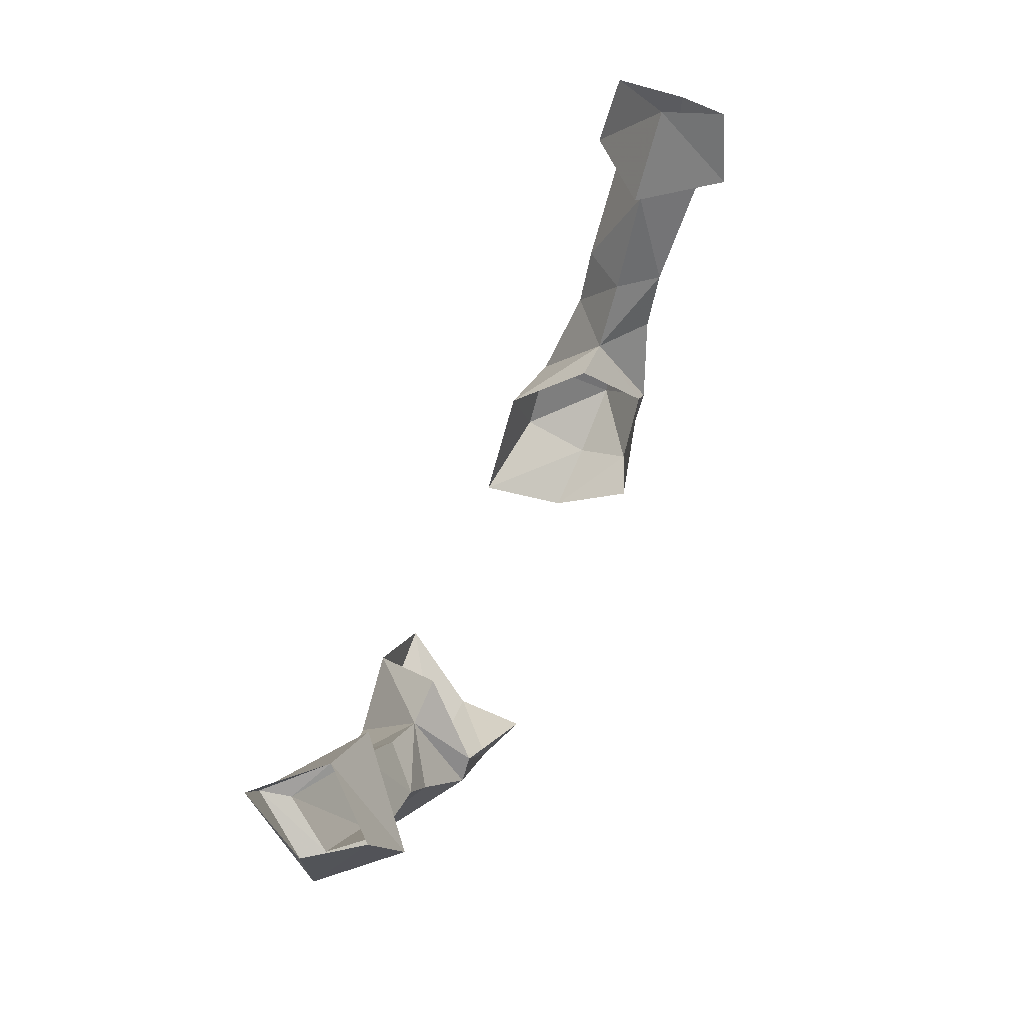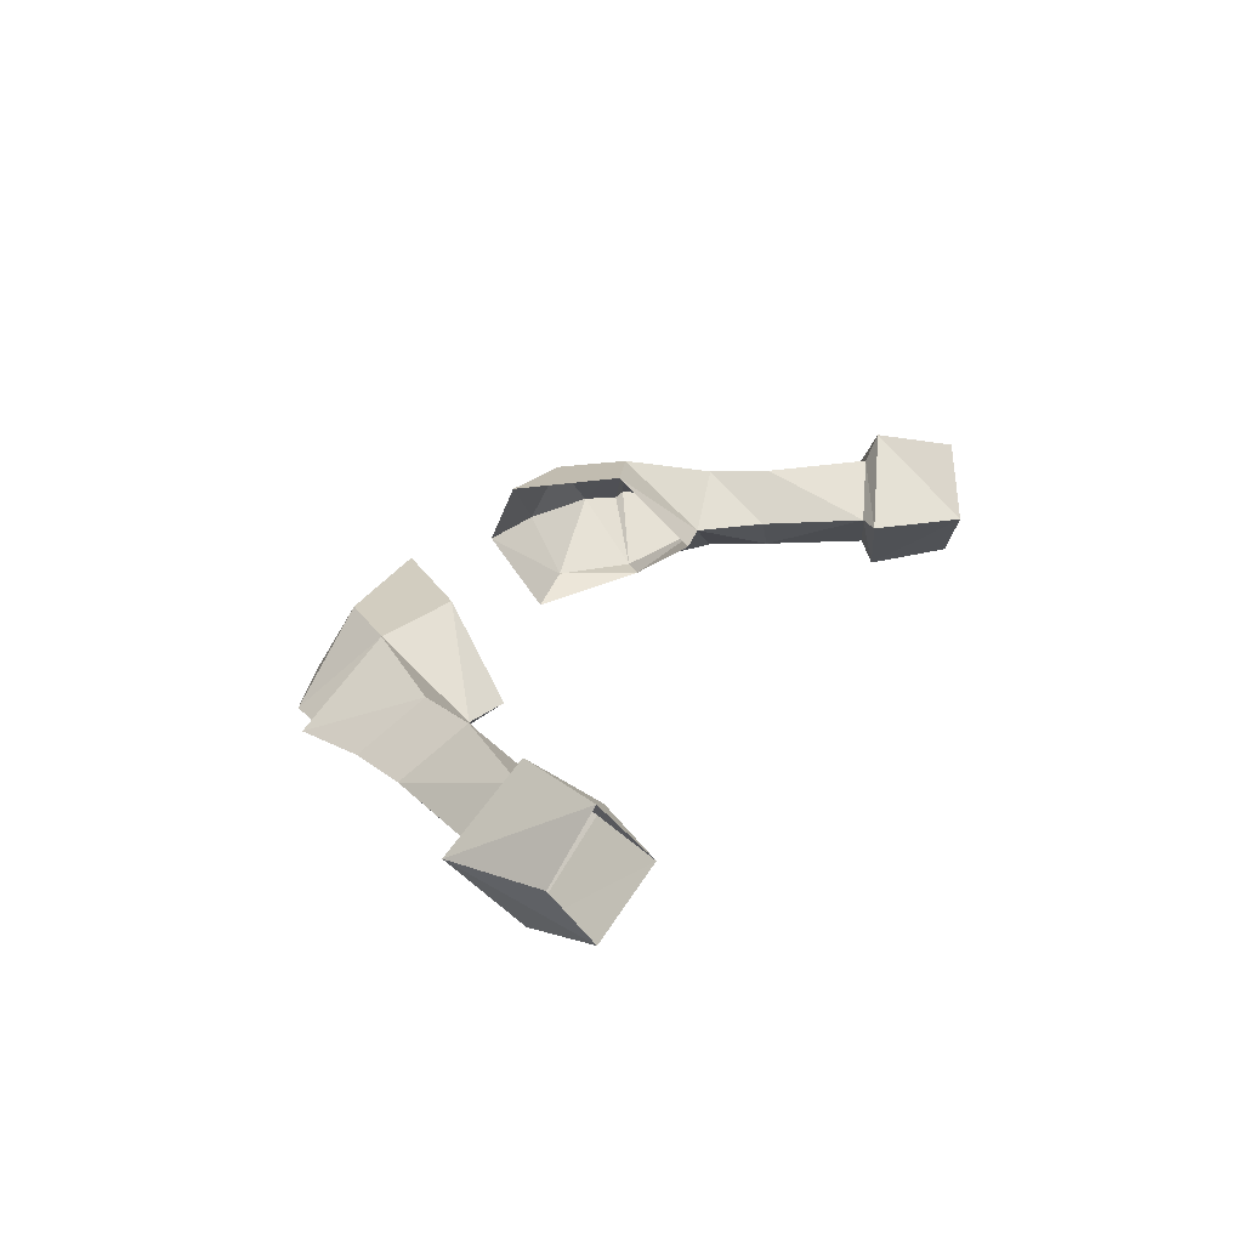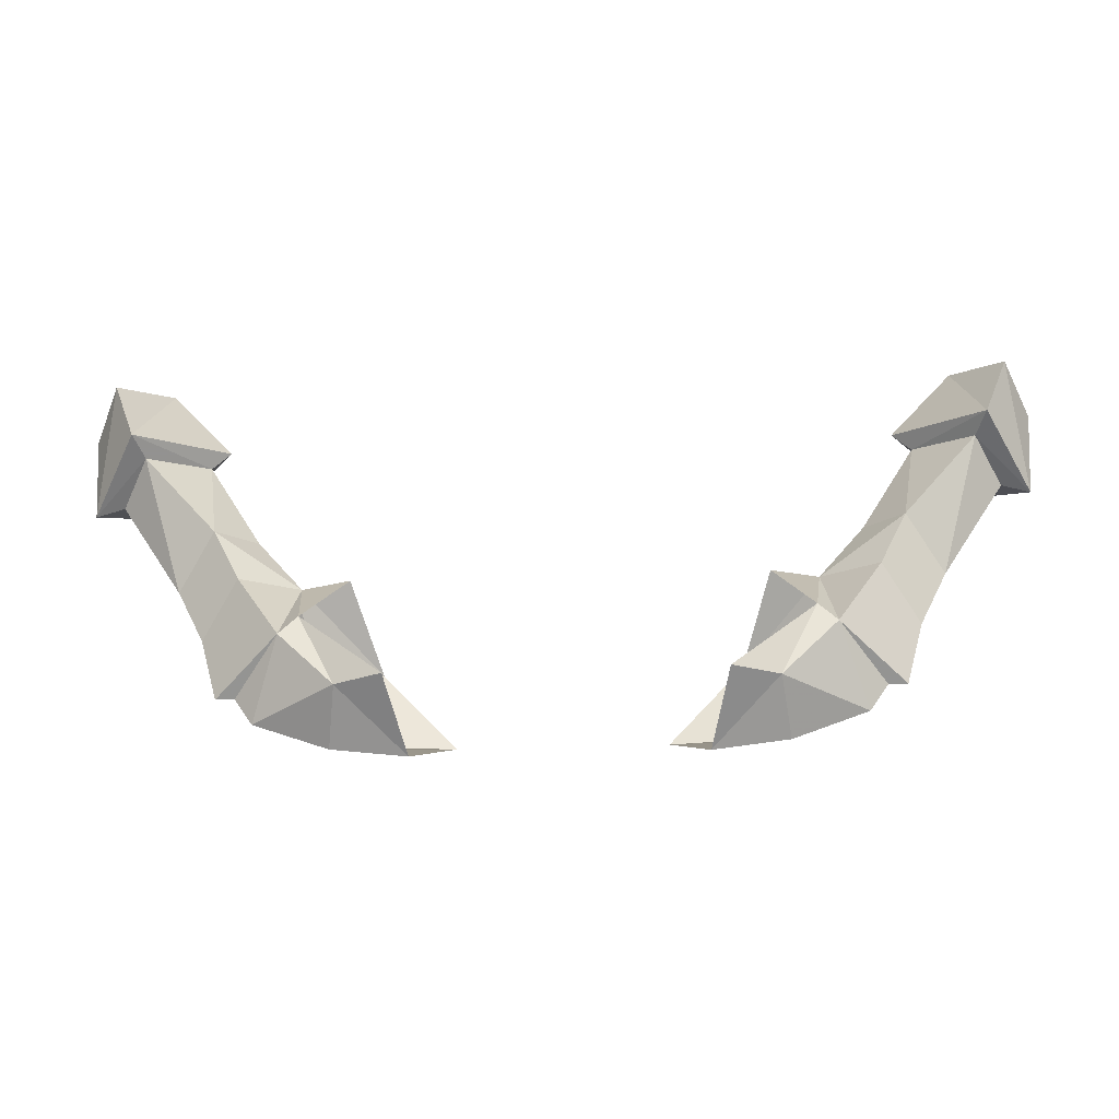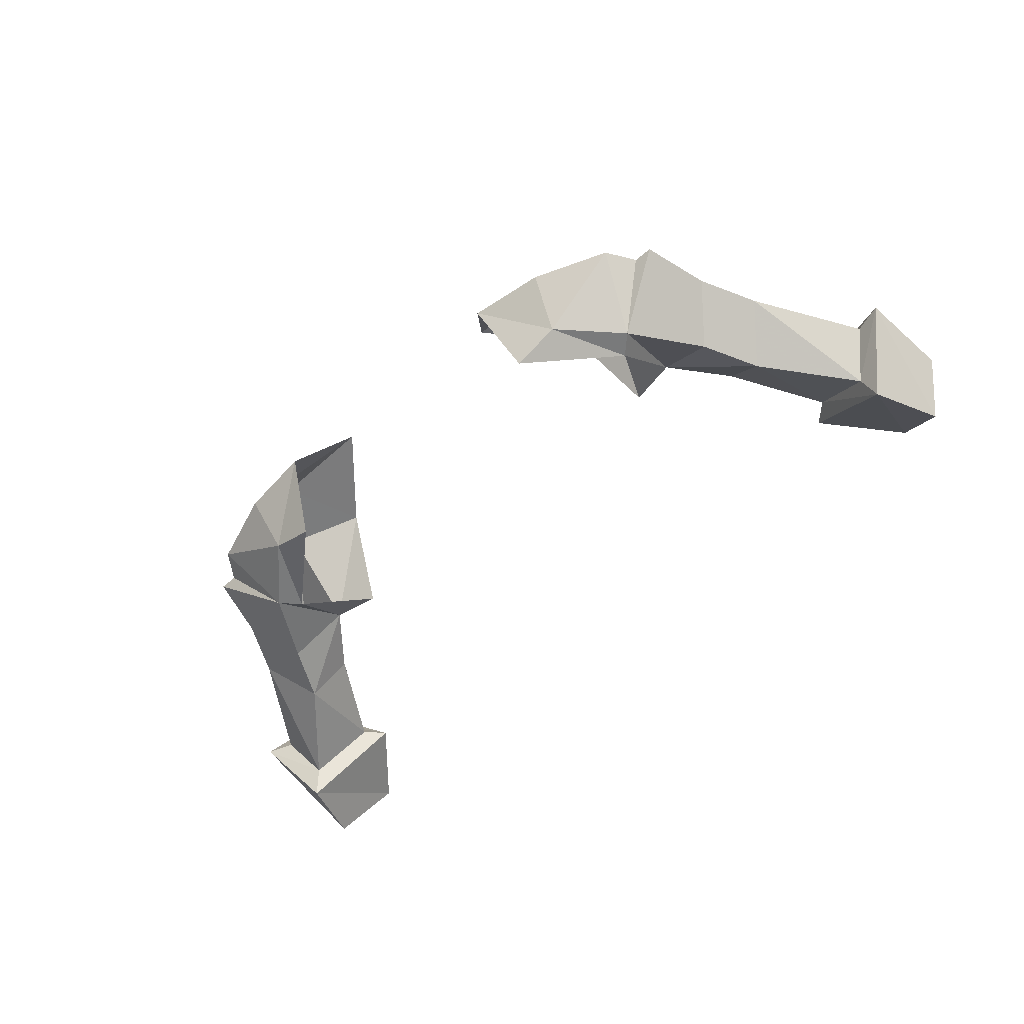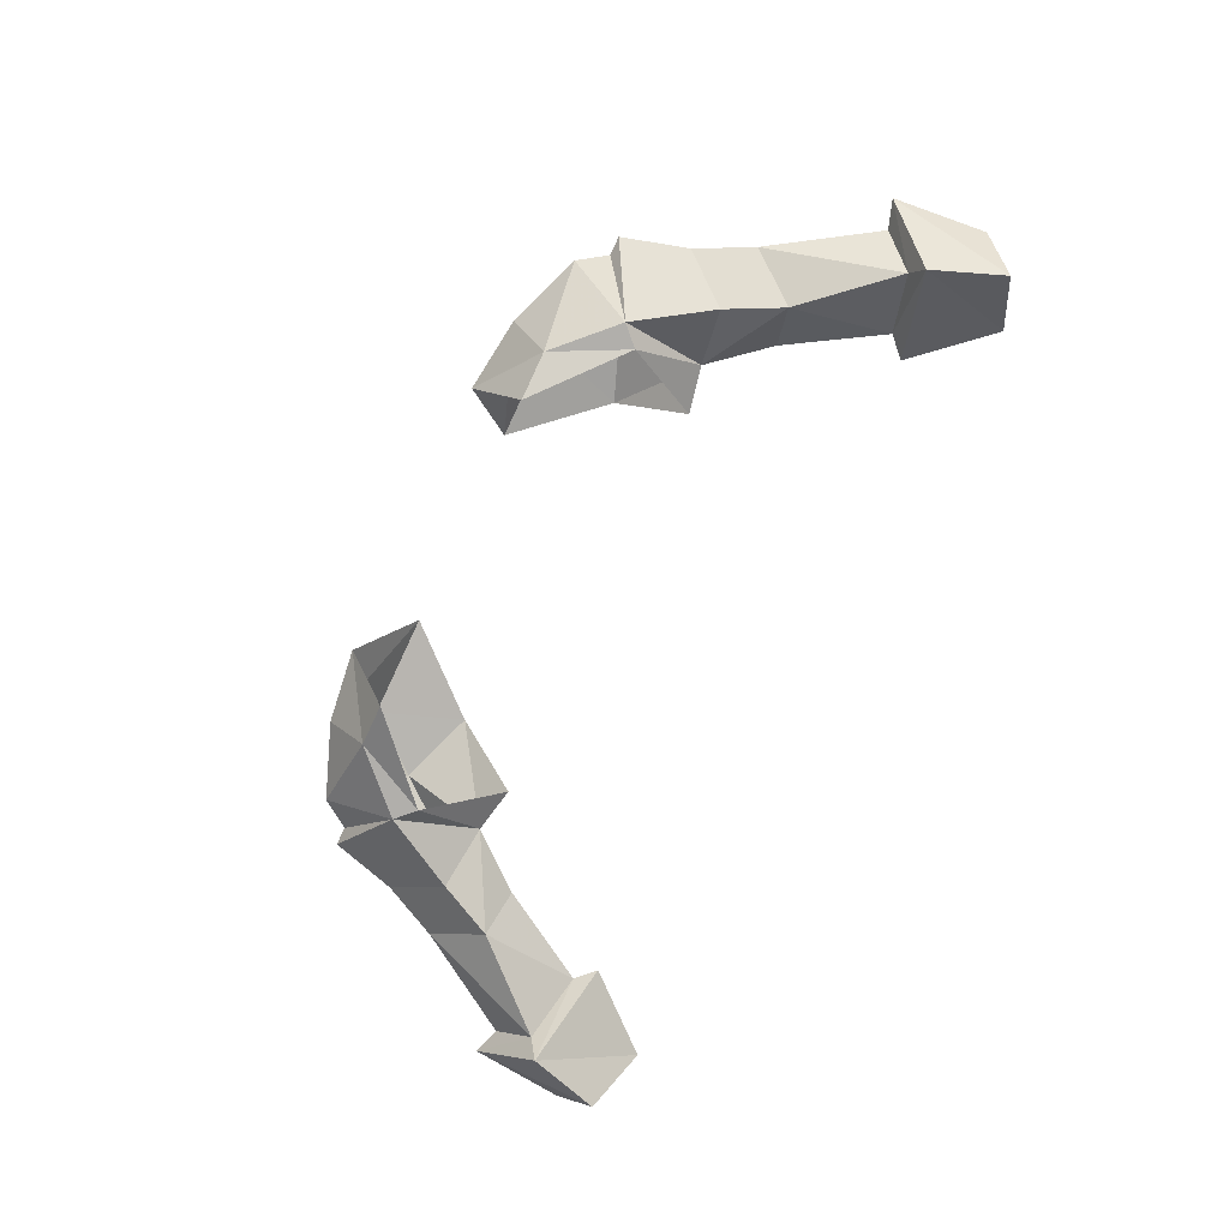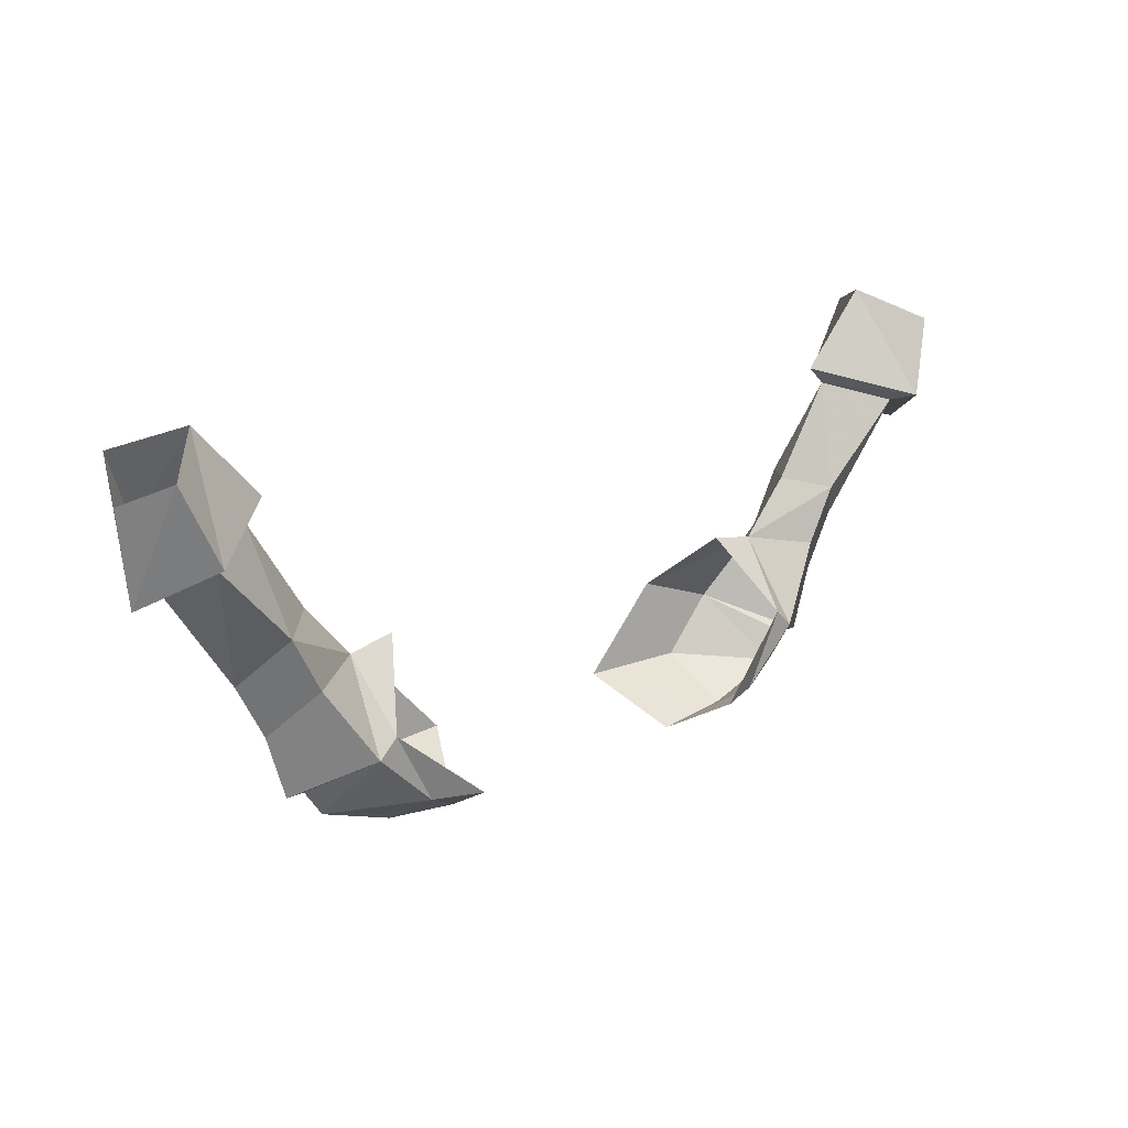
<metadata>
{"format":"obj","ext":"obj","renderer":"f3d","projection":"perspective","resolution":1024,"background":"white","views":[{"elev":61.5,"azim":113.4,"up":"+Y"},{"elev":23.6,"azim":114.8,"up":"+Z"},{"elev":-33.5,"azim":-177.3,"up":"+Y"},{"elev":-58.0,"azim":41.5,"up":"+Z"},{"elev":-78.1,"azim":64.8,"up":"+Z"},{"elev":19.9,"azim":140.1,"up":"+Y"}]}
</metadata>
<code>
v -0.2422 -1.414 0
v -0.1719 -1.406 0.05469
v -0.2109 -1.359 0.05469
v -0.2578 -1.391 0
v -0.2188 -1.359 -0.04688
v -0.1719 -1.406 -0.04688
v -0.1797 -1.438 0
v -0.08594 -1.406 0.0625
v -0.1484 -1.336 0.0625
v -0.2109 -1.289 0
v -0.2578 -1.297 0.03906
v -0.2734 -1.391 0
v -0.2578 -1.297 -0.03125
v -0.2031 -1.344 -0.04688
v -0.1328 -1.406 -0.0625
v -0.1172 -1.445 0
v -0.1719 -1.281 0
v -0.3438 -1.18 0.03906
v -0.3672 -1.203 0
v -0.3125 -1.289 0
v -0.2812 -1.25 0.03906
v -0.2969 -1.164 0
v -0.2812 -1.148 0
v -0.3516 -1.172 0.0625
v -0.3906 -1.211 0
v -0.3438 -1.18 -0.03906
v -0.2812 -1.25 -0.03125
v -0.2891 -1.336 0
v -0.25 -1.242 0
v -0.3516 -1.172 -0.0625
v -0.3359 -1.086 0
v -0.375 -1.109 0.05469
v -0.3984 -1.133 0
v -0.375 -1.109 -0.04688
v 0.2422 -1.414 0
v 0.2109 -1.359 0.05469
v 0.1719 -1.406 0.05469
v 0.1797 -1.438 0
v 0.1719 -1.406 -0.04688
v 0.2188 -1.359 -0.04688
v 0.2578 -1.391 0
v 0.2734 -1.391 0
v 0.2578 -1.297 0.03906
v 0.2109 -1.289 0
v 0.1484 -1.336 0.0625
v 0.08594 -1.406 0.0625
v 0.1172 -1.445 0
v 0.1328 -1.406 -0.0625
v 0.2031 -1.344 -0.04688
v 0.2578 -1.297 -0.03125
v 0.1719 -1.281 0
v 0.3438 -1.18 0.03906
v 0.3125 -1.289 0
v 0.3672 -1.203 0
v 0.3516 -1.172 0.0625
v 0.2812 -1.148 0
v 0.2969 -1.164 0
v 0.2812 -1.25 0.03906
v 0.2891 -1.336 0
v 0.2812 -1.25 -0.03125
v 0.3438 -1.18 -0.03906
v 0.3906 -1.211 0
v 0.375 -1.109 0.05469
v 0.3359 -1.086 0
v 0.3516 -1.172 -0.0625
v 0.25 -1.242 0
v 0.3984 -1.133 0
v 0.375 -1.109 -0.04688
f 1 2 3
f 1 3 4
f 1 4 5
f 1 5 6
f 1 6 7
f 1 7 2
f 2 7 8
f 2 8 9
f 2 9 3
f 5 14 6
f 6 14 15
f 6 15 16
f 6 16 7
f 7 16 8
f 18 19 20
f 18 20 21
f 18 21 22
f 19 26 20
f 20 26 27
f 20 27 13
f 20 13 28
f 20 28 21
f 21 28 11
f 22 27 26
f 35 36 37
f 35 37 38
f 35 38 39
f 35 39 40
f 35 40 41
f 35 41 36
f 36 45 37
f 37 45 46
f 37 46 38
f 38 46 47
f 38 47 39
f 39 47 48
f 39 48 49
f 39 49 40
f 52 53 54
f 52 57 58
f 52 58 53
f 53 58 59
f 53 59 50
f 53 50 60
f 53 60 61
f 53 61 54
f 57 61 60
f 58 43 59
f 3 9 10
f 3 10 11
f 3 11 12
f 3 12 4
f 4 12 5
f 5 12 13
f 5 13 10
f 5 10 14
f 10 17 14
f 17 10 9
f 23 30 31
f 23 31 24
f 24 31 32
f 24 32 25
f 25 32 33
f 25 33 34
f 25 34 30
f 11 28 12
f 12 28 13
f 31 30 34
f 36 41 42
f 36 42 43
f 36 43 44
f 36 44 45
f 40 49 44
f 40 44 50
f 40 50 42
f 40 42 41
f 44 49 51
f 44 51 45
f 55 62 63
f 55 63 64
f 55 64 56
f 56 64 65
f 59 43 42
f 59 42 50
f 63 62 67
f 67 62 68
f 68 62 65
f 68 65 64
f 18 22 23
f 18 23 24
f 18 24 19
f 19 24 25
f 19 25 26
f 22 26 30
f 22 30 23
f 25 30 26
f 52 54 55
f 52 55 56
f 52 56 57
f 54 61 62
f 54 62 55
f 56 65 57
f 57 65 61
f 62 61 65
f 21 11 29
f 21 29 22
f 22 29 27
f 11 10 29
f 29 10 27
f 27 10 13
f 57 60 66
f 57 66 58
f 58 66 43
f 43 66 44
f 44 66 60
f 44 60 50

</code>
